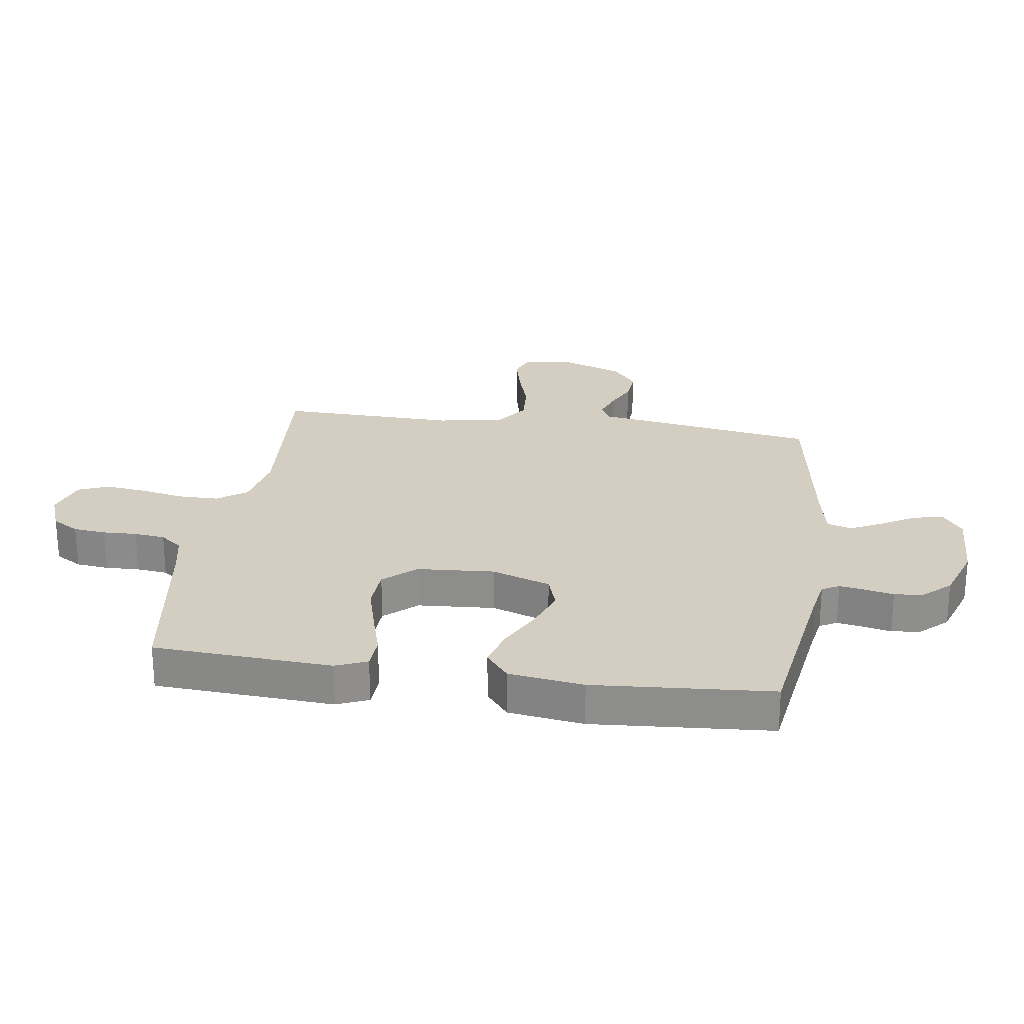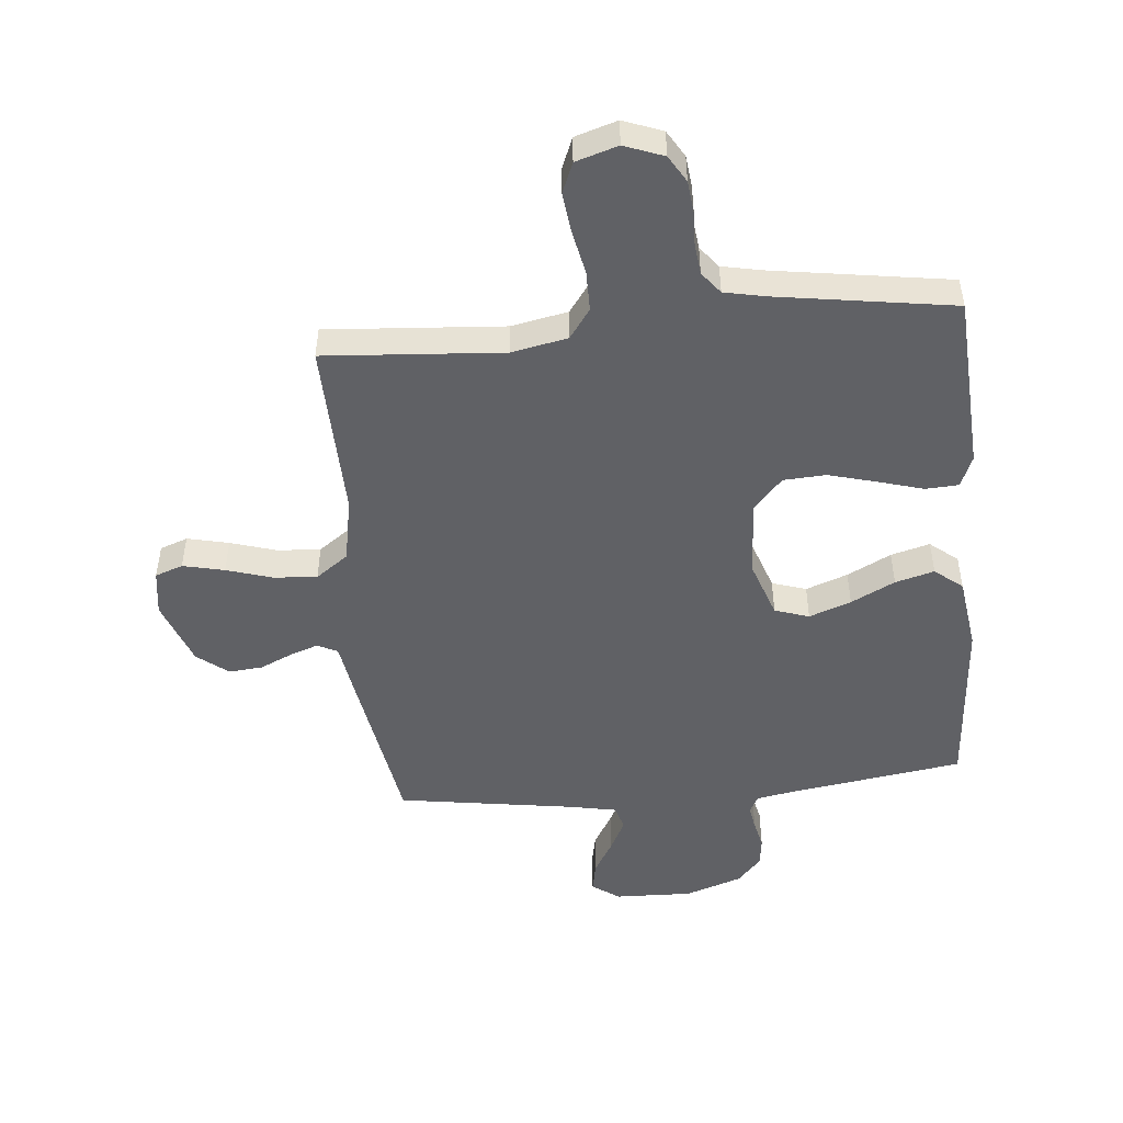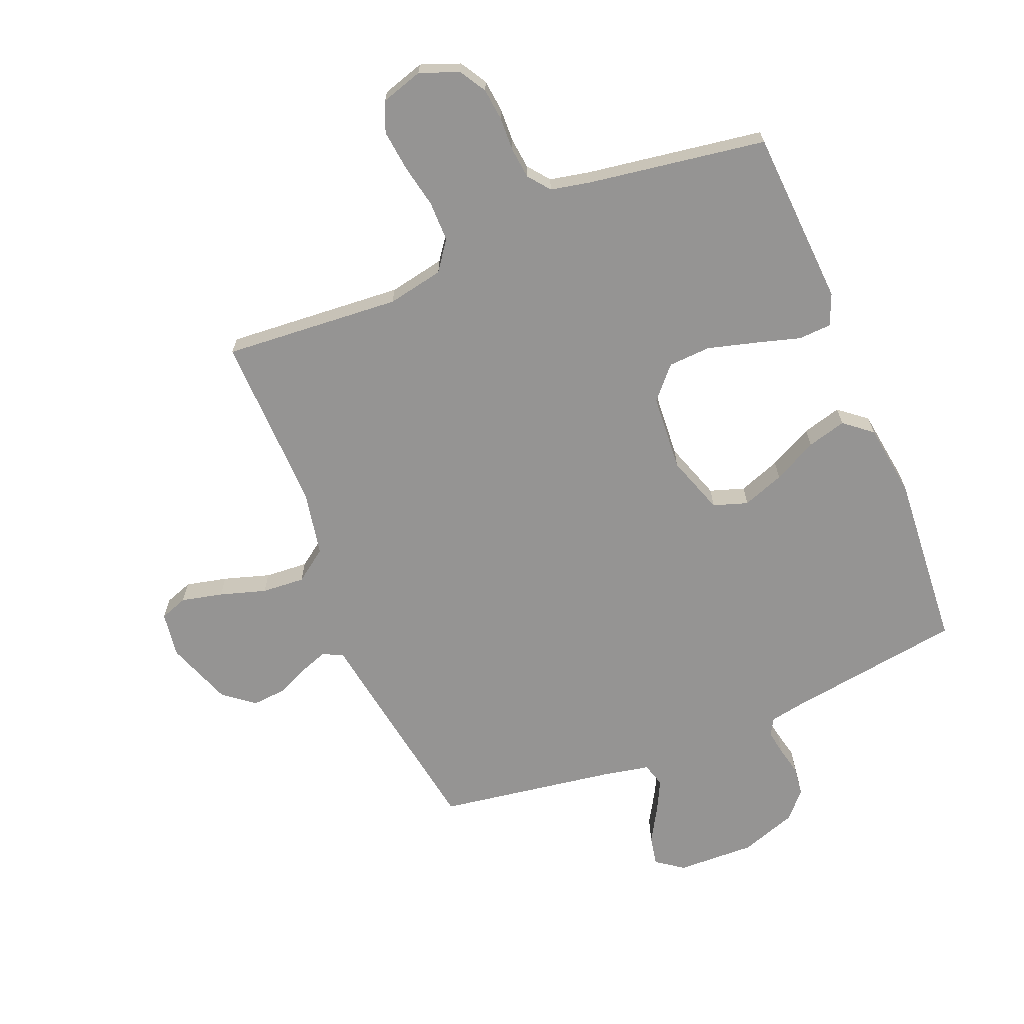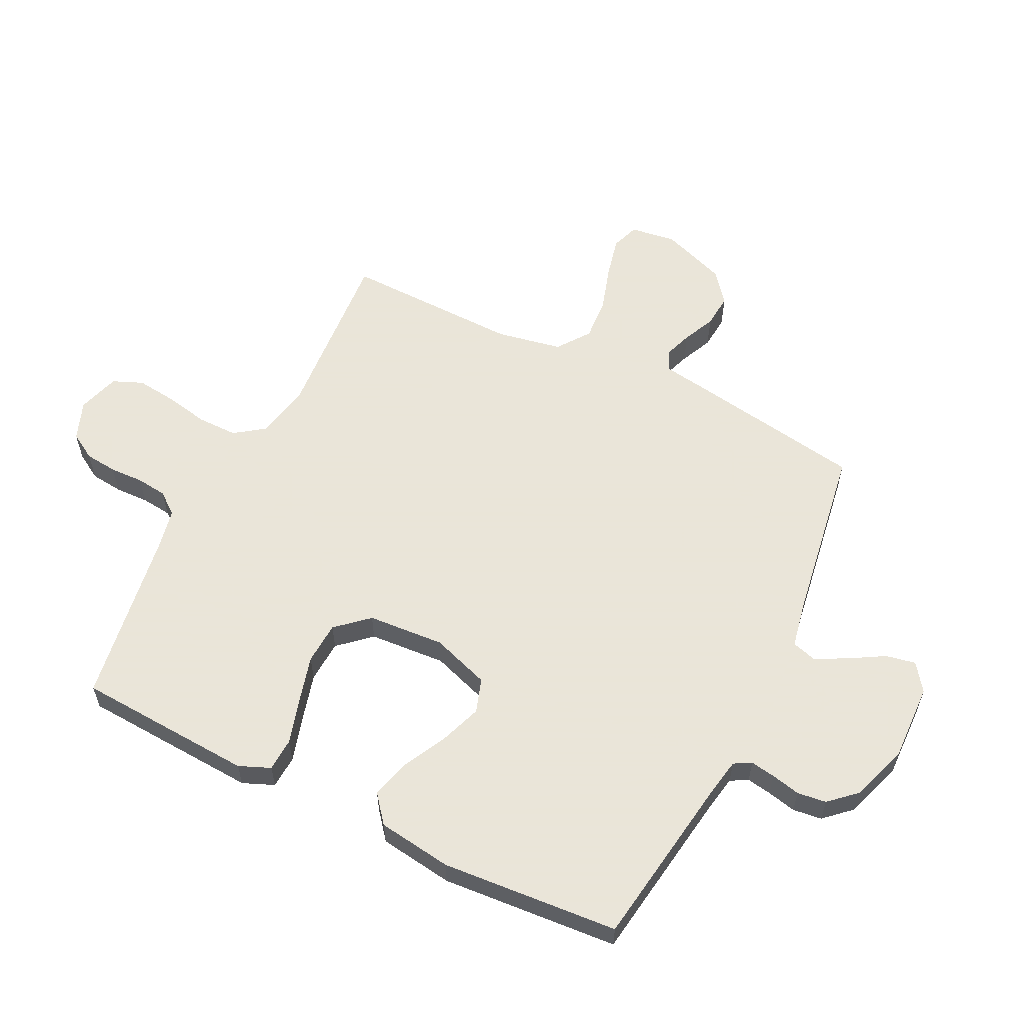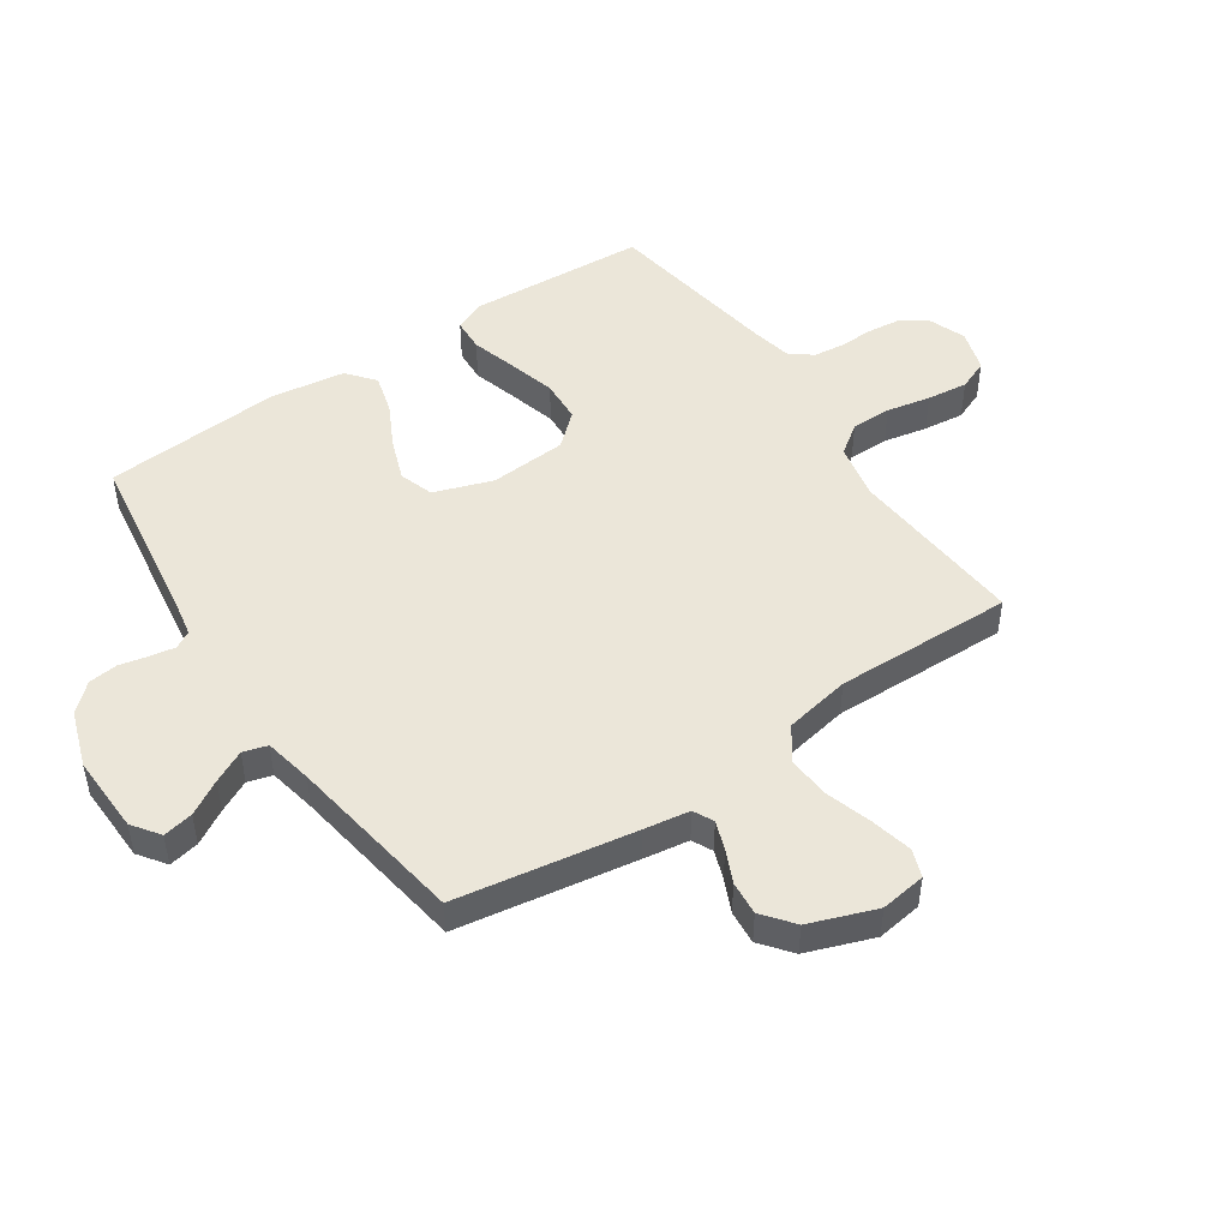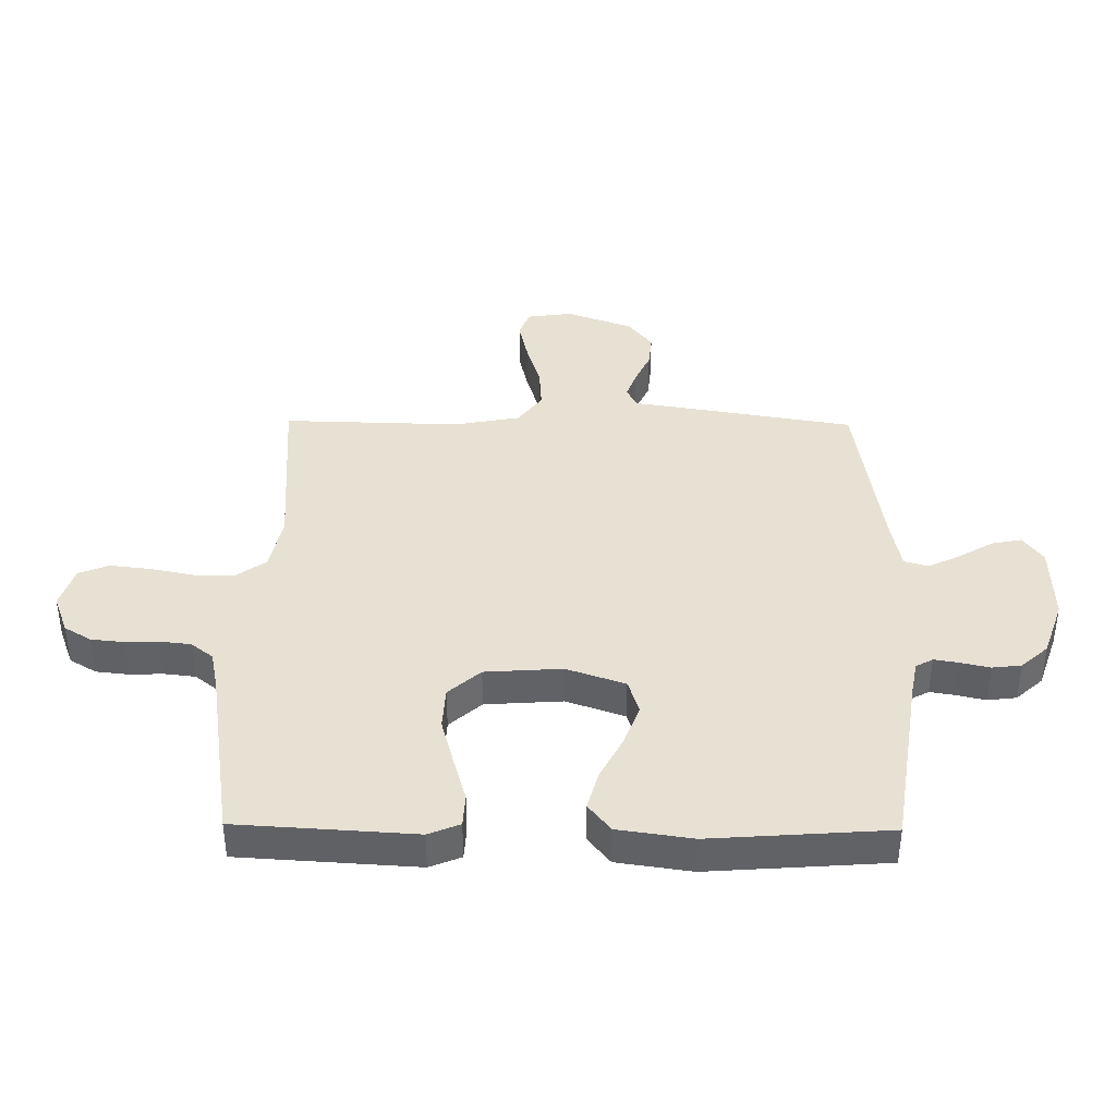
<metadata>
{"format":"obj","ext":"obj","renderer":"f3d","projection":"perspective","resolution":1024,"background":"white","views":[{"elev":25.0,"azim":-81.8,"up":"+Y"},{"elev":-49.0,"azim":-174.6,"up":"+Y"},{"elev":-67.1,"azim":-157.8,"up":"+Y"},{"elev":58.6,"azim":-63.8,"up":"+Y"},{"elev":48.2,"azim":55.9,"up":"+Y"},{"elev":39.6,"azim":-89.3,"up":"+Y"}]}
</metadata>
<code>
v 0.5 0.07 0.5
v 0.549 0.07 0.2
v 0.561 0.07 0.123
v 0.595 0.07 0.106
v 0.643 0.07 0.123
v 0.698 0.07 0.148
v 0.755 0.07 0.153
v 0.807 0.07 0.112
v 0.848 0.07 0
v 0.837 0.07 -0.077
v 0.79 0.07 -0.094
v 0.72 0.07 -0.078
v 0.642 0.07 -0.054
v 0.569 0.07 -0.049
v 0.514 0.07 -0.089
v 0.493 0.07 -0.2
v 0.5 0.07 -0.5
v 0.2 0.07 -0.478
v 0.105 0.07 -0.497
v 0.069 0.07 -0.547
v 0.069 0.07 -0.615
v 0.084 0.07 -0.689
v 0.092 0.07 -0.758
v 0.071 0.07 -0.809
v 0 0.07 -0.831
v -0.066 0.07 -0.806
v -0.093 0.07 -0.761
v -0.099 0.07 -0.706
v -0.097 0.07 -0.649
v -0.103 0.07 -0.597
v -0.132 0.07 -0.56
v -0.2 0.07 -0.546
v -0.5 0.07 -0.5
v -0.518 0.07 -0.2
v -0.496 0.07 -0.147
v -0.44 0.07 -0.144
v -0.364 0.07 -0.166
v -0.283 0.07 -0.188
v -0.211 0.07 -0.184
v -0.163 0.07 -0.13
v -0.154 0.07 0
v -0.188 0.07 0.099
v -0.246 0.07 0.118
v -0.317 0.07 0.092
v -0.391 0.07 0.054
v -0.457 0.07 0.036
v -0.504 0.07 0.074
v -0.522 0.07 0.2
v -0.5 0.07 0.5
v -0.2 0.07 0.545
v -0.141 0.07 0.556
v -0.125 0.07 0.585
v -0.132 0.07 0.627
v -0.143 0.07 0.676
v -0.137 0.07 0.725
v -0.096 0.07 0.77
v 0 0.07 0.803
v 0.132 0.07 0.799
v 0.178 0.07 0.766
v 0.168 0.07 0.715
v 0.134 0.07 0.657
v 0.107 0.07 0.603
v 0.119 0.07 0.562
v 0.2 0.07 0.546
v 0.5 0 0.5
v 0.549 0 0.2
v 0.561 0 0.123
v 0.595 0 0.106
v 0.643 0 0.123
v 0.698 0 0.148
v 0.755 0 0.153
v 0.807 0 0.112
v 0.848 0 0
v 0.837 0 -0.077
v 0.79 0 -0.094
v 0.72 0 -0.078
v 0.642 0 -0.054
v 0.569 0 -0.049
v 0.514 0 -0.089
v 0.493 0 -0.2
v 0.5 0 -0.5
v 0.2 0 -0.478
v 0.105 0 -0.497
v 0.069 0 -0.547
v 0.069 0 -0.615
v 0.084 0 -0.689
v 0.092 0 -0.758
v 0.071 0 -0.809
v 0 0 -0.831
v -0.066 0 -0.806
v -0.093 0 -0.761
v -0.099 0 -0.706
v -0.097 0 -0.649
v -0.103 0 -0.597
v -0.132 0 -0.56
v -0.2 0 -0.546
v -0.5 0 -0.5
v -0.518 0 -0.2
v -0.496 0 -0.147
v -0.44 0 -0.144
v -0.364 0 -0.166
v -0.283 0 -0.188
v -0.211 0 -0.184
v -0.163 0 -0.13
v -0.154 0 0
v -0.188 0 0.099
v -0.246 0 0.118
v -0.317 0 0.092
v -0.391 0 0.054
v -0.457 0 0.036
v -0.504 0 0.074
v -0.522 0 0.2
v -0.5 0 0.5
v -0.2 0 0.545
v -0.141 0 0.556
v -0.125 0 0.585
v -0.132 0 0.627
v -0.143 0 0.676
v -0.137 0 0.725
v -0.096 0 0.77
v 0 0 0.803
v 0.132 0 0.799
v 0.178 0 0.766
v 0.168 0 0.715
v 0.134 0 0.657
v 0.107 0 0.603
v 0.119 0 0.562
v 0.2 0 0.546
f 58 59 60 61
f 58 61 62
f 57 58 62
f 56 57 62 63
f 53 54 55 56
f 52 53 56 63
f 47 48 49 50
f 47 50 51
f 44 45 46 47
f 43 44 47 51
f 42 43 51 52
f 34 35 36 37
f 32 33 34 37
f 31 32 37 38
f 30 31 38 39
f 26 27 28 29
f 26 29 30
f 25 26 30
f 21 22 23 24
f 21 24 25 30
f 16 17 18
f 15 16 18 19
f 10 11 12 13
f 8 9 10 13
f 8 13 14
f 5 6 7 8
f 4 5 8 14
f 3 4 14 15
f 64 1 2 3
f 41 42 52 63
f 40 41 63 64
f 21 30 39 40
f 20 21 40
f 19 20 40 64
f 3 15 19 64
f 125 124 123 122
f 126 125 122
f 126 122 121
f 127 126 121 120
f 120 119 118 117
f 127 120 117 116
f 114 113 112 111
f 115 114 111
f 111 110 109 108
f 115 111 108 107
f 116 115 107 106
f 101 100 99 98
f 101 98 97 96
f 102 101 96 95
f 103 102 95 94
f 93 92 91 90
f 94 93 90
f 94 90 89
f 88 87 86 85
f 94 89 88 85
f 82 81 80
f 83 82 80 79
f 77 76 75 74
f 77 74 73 72
f 78 77 72
f 72 71 70 69
f 78 72 69 68
f 79 78 68 67
f 67 66 65 128
f 127 116 106 105
f 128 127 105 104
f 104 103 94 85
f 104 85 84
f 128 104 84 83
f 128 83 79 67
f 1 65 66 2
f 2 66 67 3
f 3 67 68 4
f 4 68 69 5
f 5 69 70 6
f 6 70 71 7
f 7 71 72 8
f 8 72 73 9
f 9 73 74 10
f 10 74 75 11
f 11 75 76 12
f 12 76 77 13
f 13 77 78 14
f 14 78 79 15
f 15 79 80 16
f 16 80 81 17
f 17 81 82 18
f 18 82 83 19
f 19 83 84 20
f 20 84 85 21
f 21 85 86 22
f 22 86 87 23
f 23 87 88 24
f 24 88 89 25
f 25 89 90 26
f 26 90 91 27
f 27 91 92 28
f 28 92 93 29
f 29 93 94 30
f 30 94 95 31
f 31 95 96 32
f 32 96 97 33
f 33 97 98 34
f 34 98 99 35
f 35 99 100 36
f 36 100 101 37
f 37 101 102 38
f 38 102 103 39
f 39 103 104 40
f 40 104 105 41
f 41 105 106 42
f 42 106 107 43
f 43 107 108 44
f 44 108 109 45
f 45 109 110 46
f 46 110 111 47
f 47 111 112 48
f 48 112 113 49
f 49 113 114 50
f 50 114 115 51
f 51 115 116 52
f 52 116 117 53
f 53 117 118 54
f 54 118 119 55
f 55 119 120 56
f 56 120 121 57
f 57 121 122 58
f 58 122 123 59
f 59 123 124 60
f 60 124 125 61
f 61 125 126 62
f 62 126 127 63
f 63 127 128 64
f 64 128 65 1

</code>
